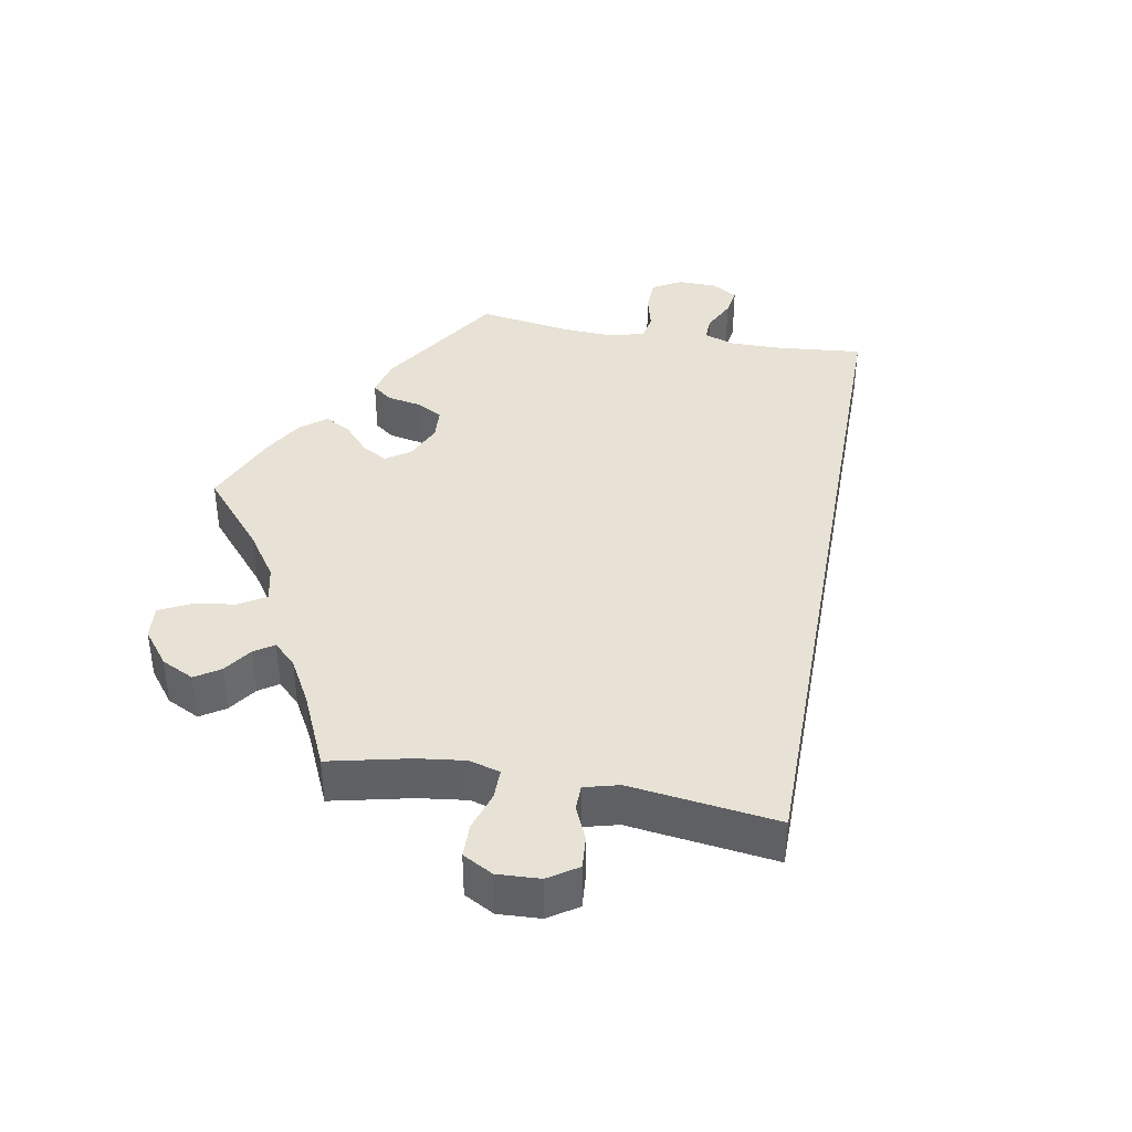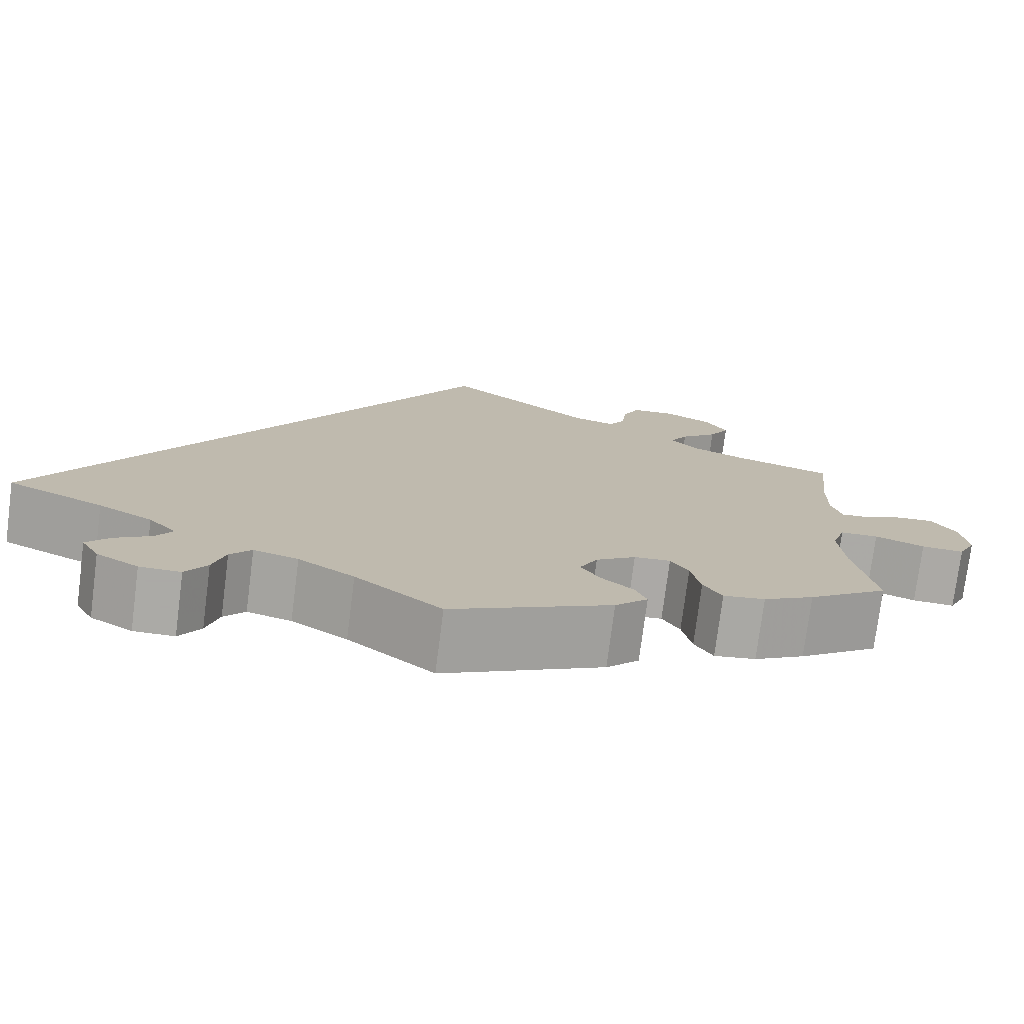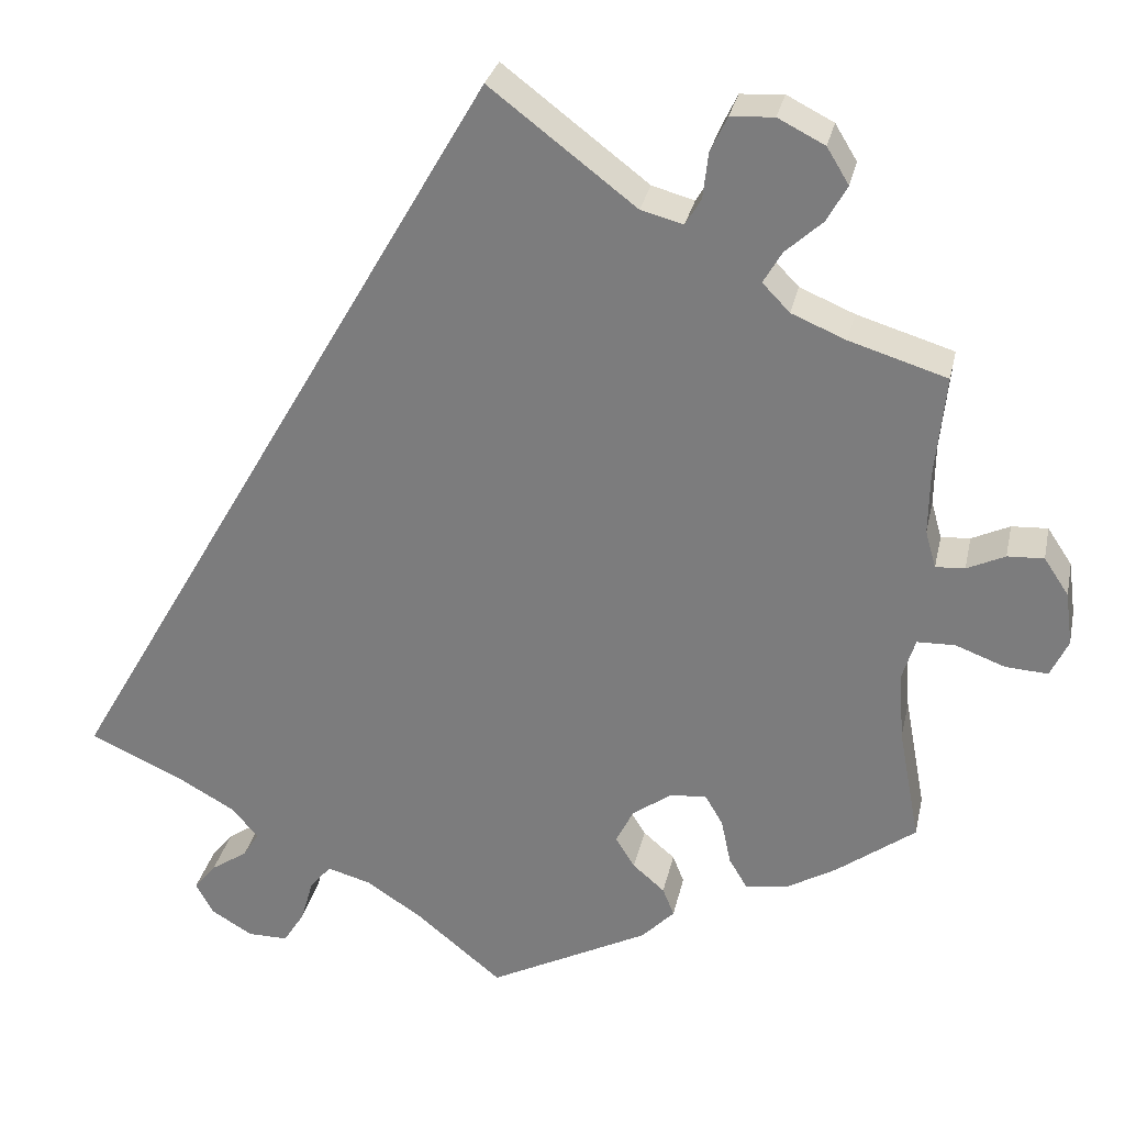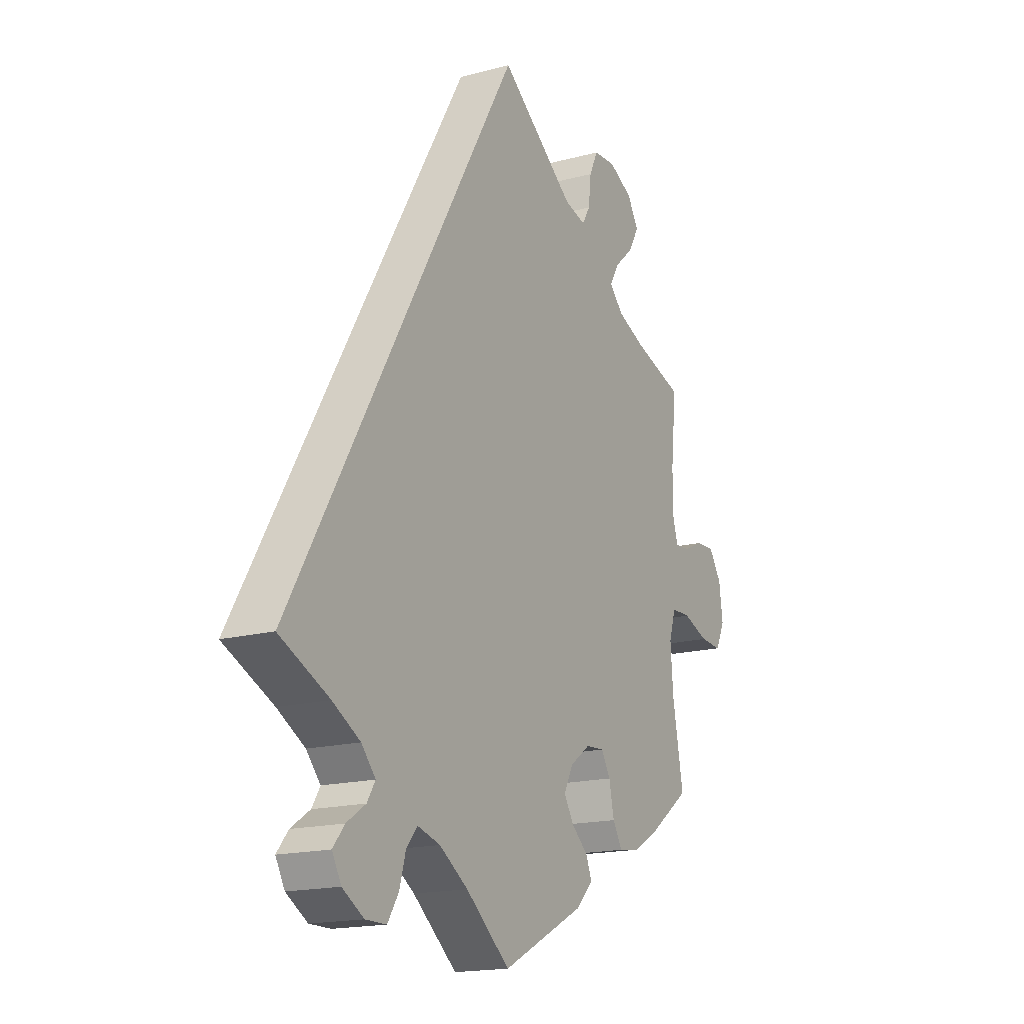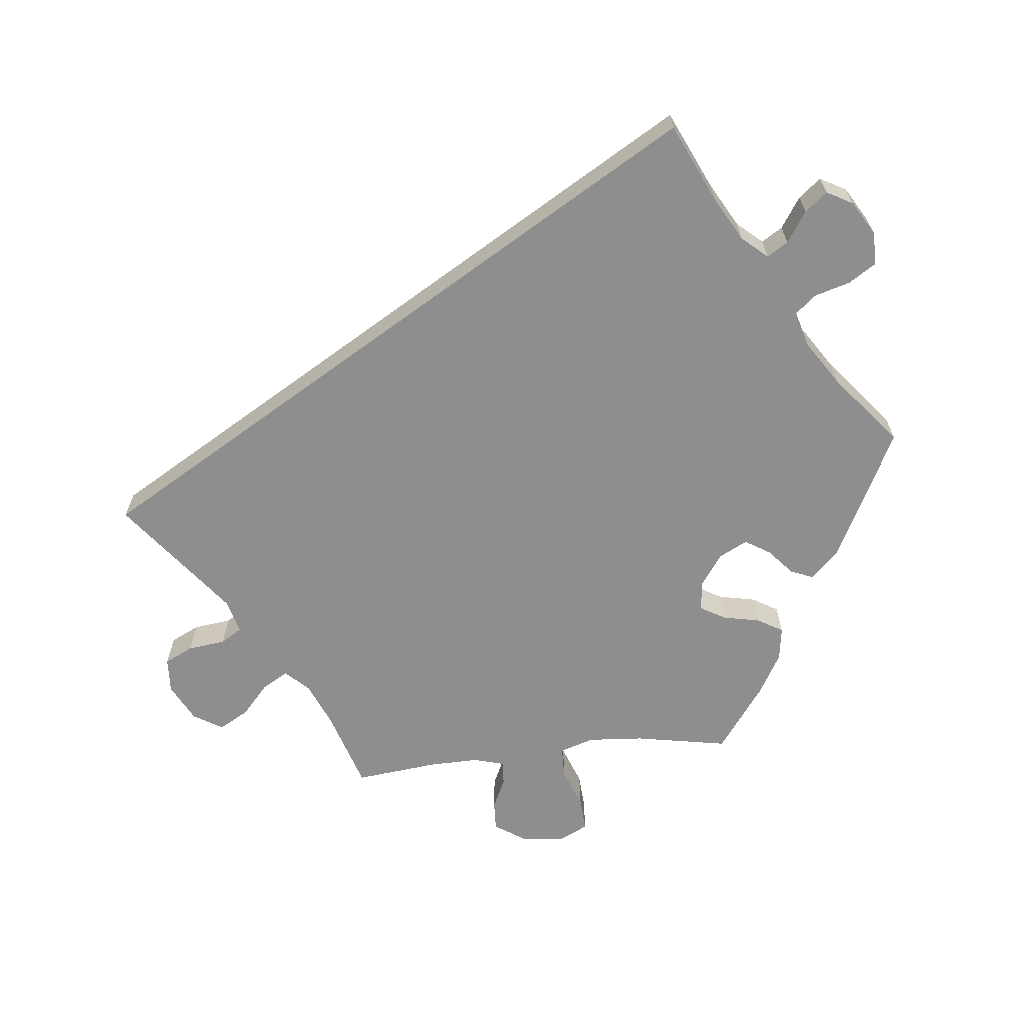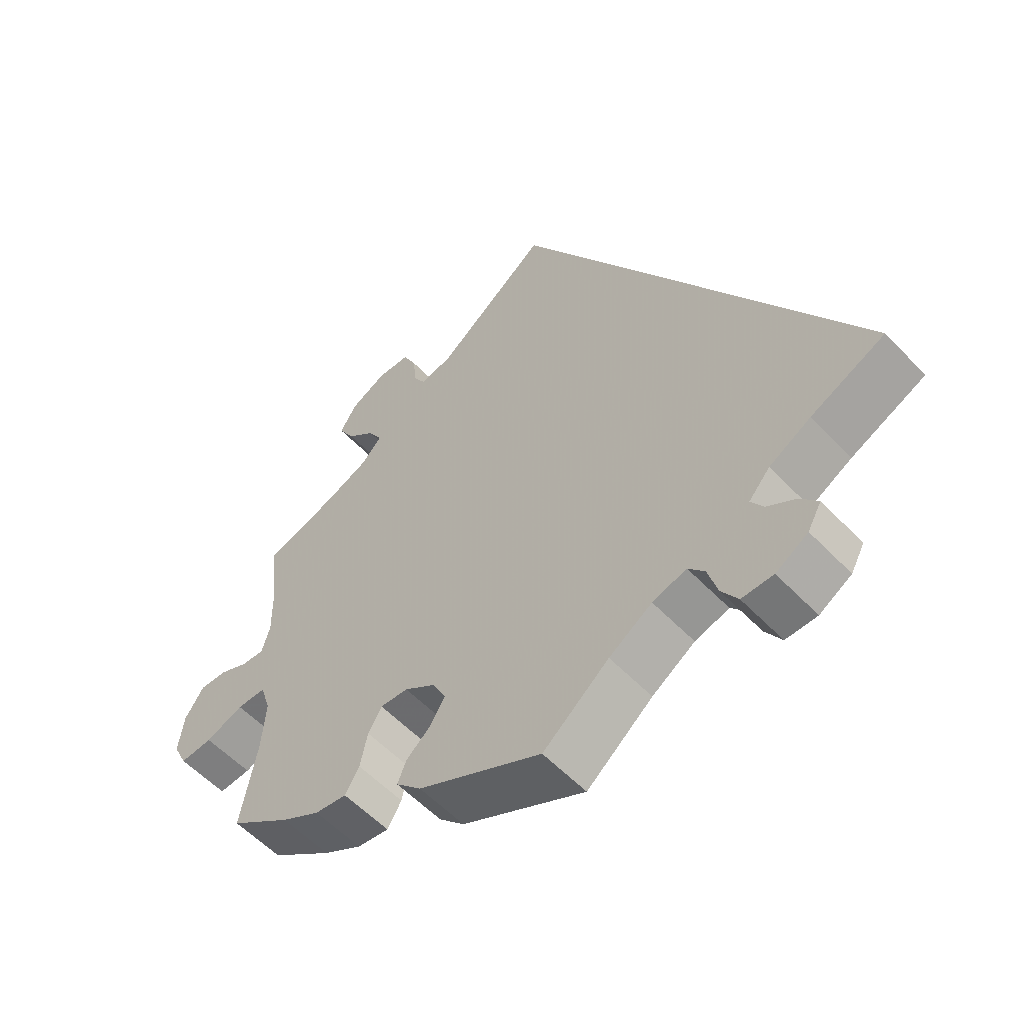
<metadata>
{"format":"obj","ext":"obj","renderer":"f3d","projection":"perspective","resolution":1024,"background":"white","views":[{"elev":40.1,"azim":-19.7,"up":"+Y"},{"elev":-75.7,"azim":172.7,"up":"+Z"},{"elev":29.1,"azim":-168.1,"up":"+Z"},{"elev":-17.1,"azim":118.2,"up":"+Z"},{"elev":-65.0,"azim":96.3,"up":"+Y"},{"elev":-56.7,"azim":42.9,"up":"+Z"}]}
</metadata>
<code>
v 0.501 0.07 -0.289
v 0.392 0.07 -0.339
v 0.331 0.07 -0.373
v 0.3 0.07 -0.408
v 0.318 0.07 -0.437
v 0.36 0.07 -0.465
v 0.385 0.07 -0.496
v 0.365 0.07 -0.532
v 0.318 0.07 -0.56
v 0.272 0.07 -0.56
v 0.248 0.07 -0.522
v 0.234 0.07 -0.473
v 0.21 0.07 -0.444
v 0.16 0.07 -0.458
v 0.097 0.07 -0.499
v 0 0.07 -0.578
v -0.182 0.07 -0.485
v -0.219 0.07 -0.447
v -0.206 0.07 -0.415
v -0.17 0.07 -0.384
v -0.148 0.07 -0.349
v -0.168 0.07 -0.309
v -0.213 0.07 -0.277
v -0.254 0.07 -0.274
v -0.274 0.07 -0.308
v -0.285 0.07 -0.36
v -0.306 0.07 -0.395
v -0.353 0.07 -0.388
v -0.41 0.07 -0.355
v -0.5 0.07 -0.289
v -0.476 0.07 -0.16
v -0.47 0.07 -0.083
v -0.485 0.07 -0.035
v -0.528 0.07 -0.034
v -0.584 0.07 -0.055
v -0.632 0.07 -0.058
v -0.652 0.07 -0.016
v -0.644 0.07 0.044
v -0.616 0.07 0.086
v -0.575 0.07 0.084
v -0.532 0.07 0.064
v -0.499 0.07 0.062
v -0.487 0.07 0.104
v -0.488 0.07 0.173
v -0.5 0.07 0.289
v -0.39 0.07 0.323
v -0.328 0.07 0.349
v -0.297 0.07 0.381
v -0.318 0.07 0.417
v -0.36 0.07 0.455
v -0.383 0.07 0.496
v -0.358 0.07 0.537
v -0.305 0.07 0.564
v -0.256 0.07 0.561
v -0.237 0.07 0.521
v -0.231 0.07 0.469
v -0.213 0.07 0.439
v -0.165 0.07 0.452
v 0 0.07 0.578
v 0.501 0 -0.289
v 0.392 0 -0.339
v 0.331 0 -0.373
v 0.3 0 -0.408
v 0.318 0 -0.437
v 0.36 0 -0.465
v 0.385 0 -0.496
v 0.365 0 -0.532
v 0.318 0 -0.56
v 0.272 0 -0.56
v 0.248 0 -0.522
v 0.234 0 -0.473
v 0.21 0 -0.444
v 0.16 0 -0.458
v 0.097 0 -0.499
v 0 0 -0.578
v -0.182 0 -0.485
v -0.219 0 -0.447
v -0.206 0 -0.415
v -0.17 0 -0.384
v -0.148 0 -0.349
v -0.168 0 -0.309
v -0.213 0 -0.277
v -0.254 0 -0.274
v -0.274 0 -0.308
v -0.285 0 -0.36
v -0.306 0 -0.395
v -0.353 0 -0.388
v -0.41 0 -0.355
v -0.5 0 -0.289
v -0.476 0 -0.16
v -0.47 0 -0.083
v -0.485 0 -0.035
v -0.528 0 -0.034
v -0.584 0 -0.055
v -0.632 0 -0.058
v -0.652 0 -0.016
v -0.644 0 0.044
v -0.616 0 0.086
v -0.575 0 0.084
v -0.532 0 0.064
v -0.499 0 0.062
v -0.487 0 0.104
v -0.488 0 0.173
v -0.5 0 0.289
v -0.39 0 0.323
v -0.328 0 0.349
v -0.297 0 0.381
v -0.318 0 0.417
v -0.36 0 0.455
v -0.383 0 0.496
v -0.358 0 0.537
v -0.305 0 0.564
v -0.256 0 0.561
v -0.237 0 0.521
v -0.231 0 0.469
v -0.213 0 0.439
v -0.165 0 0.452
v 0 0 0.578
f 58 59 1 2
f 57 58 2 3
f 53 54 55 56
f 53 56 57
f 49 50 51 52
f 48 49 52 53
f 44 45 46
f 43 44 46 47
f 42 43 47 48
f 38 39 40 41
f 38 41 42
f 37 38 42
f 34 35 36 37
f 33 34 37 42
f 32 33 42 48
f 28 29 30 31
f 28 31 32 48
f 25 26 27 28
f 24 25 28 48
f 17 18 19 20
f 15 16 17 20
f 14 15 20 21
f 13 14 21 22
f 9 10 11 12
f 9 12 13
f 8 9 13
f 5 6 7 8
f 4 5 8 13
f 23 24 48 53
f 22 23 53 57
f 13 22 57
f 3 4 13 57
f 61 60 118 117
f 62 61 117 116
f 115 114 113 112
f 116 115 112
f 111 110 109 108
f 112 111 108 107
f 105 104 103
f 106 105 103 102
f 107 106 102 101
f 100 99 98 97
f 101 100 97
f 101 97 96
f 96 95 94 93
f 101 96 93 92
f 107 101 92 91
f 90 89 88 87
f 107 91 90 87
f 87 86 85 84
f 107 87 84 83
f 79 78 77 76
f 79 76 75 74
f 80 79 74 73
f 81 80 73 72
f 71 70 69 68
f 72 71 68
f 72 68 67
f 67 66 65 64
f 72 67 64 63
f 112 107 83 82
f 116 112 82 81
f 116 81 72
f 116 72 63 62
f 1 60 61 2
f 2 61 62 3
f 3 62 63 4
f 4 63 64 5
f 5 64 65 6
f 6 65 66 7
f 7 66 67 8
f 8 67 68 9
f 9 68 69 10
f 10 69 70 11
f 11 70 71 12
f 12 71 72 13
f 13 72 73 14
f 14 73 74 15
f 15 74 75 16
f 16 75 76 17
f 17 76 77 18
f 18 77 78 19
f 19 78 79 20
f 20 79 80 21
f 21 80 81 22
f 22 81 82 23
f 23 82 83 24
f 24 83 84 25
f 25 84 85 26
f 26 85 86 27
f 27 86 87 28
f 28 87 88 29
f 29 88 89 30
f 30 89 90 31
f 31 90 91 32
f 32 91 92 33
f 33 92 93 34
f 34 93 94 35
f 35 94 95 36
f 36 95 96 37
f 37 96 97 38
f 38 97 98 39
f 39 98 99 40
f 40 99 100 41
f 41 100 101 42
f 42 101 102 43
f 43 102 103 44
f 44 103 104 45
f 45 104 105 46
f 46 105 106 47
f 47 106 107 48
f 48 107 108 49
f 49 108 109 50
f 50 109 110 51
f 51 110 111 52
f 52 111 112 53
f 53 112 113 54
f 54 113 114 55
f 55 114 115 56
f 56 115 116 57
f 57 116 117 58
f 58 117 118 59
f 59 118 60 1

</code>
